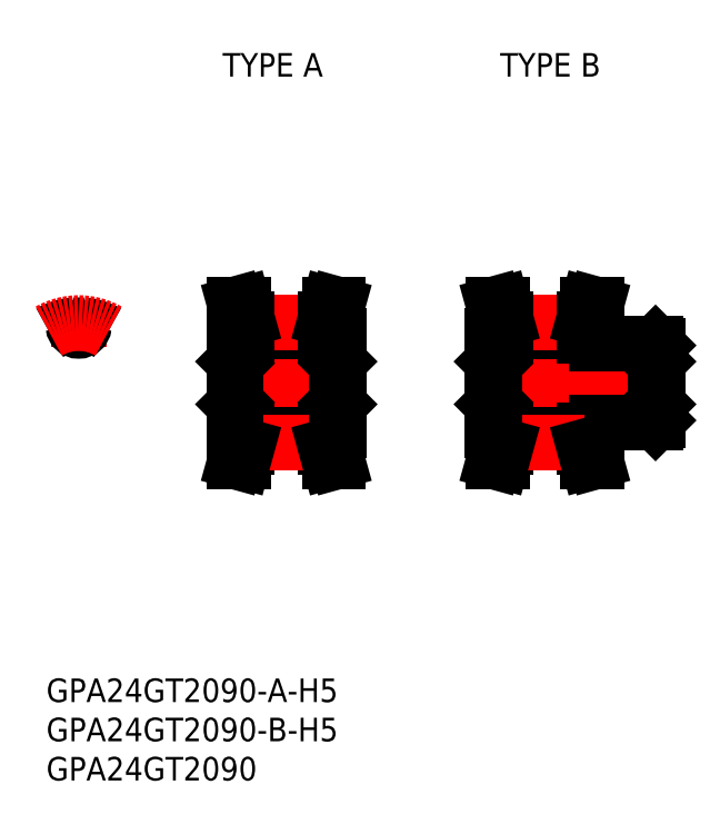
<metadata>
{"format":"dxf","ext":"dxf","renderer":"ezdxf+matplotlib","layout":"modelspace","background":"white","min_lineweight":24,"dpi":150}
</metadata>
<code>
0
SECTION
2
ENTITIES
0
LINE
8
CENTER
10
-6e-16
20
4.635
30
0
11
-6e-16
21
9.64
31
0
0
ARC
8
0
10
0.7834
20
7.23
30
0
40
0.1125
50
83.82
51
174.2
0
ARC
8
0
10
-1e-16
20
7.31
30
0
40
0.675
50
185.8
51
354.2
0
ARC
8
0
10
-0.7834
20
7.23
30
0
40
0.1125
50
5.818
51
96.18
0
LINE
8
0
10
19.95
20
-10
30
0
11
20.99
21
-10
31
0
0
LINE
8
0
10
33.05
20
-10
30
0
11
32.01
21
-10
31
0
0
LINE
8
0
10
20.08
20
-2.5
30
0
11
32.92
21
-2.5
31
0
0
LINE
8
0
10
20.08
20
2.5
30
0
11
32.92
21
2.5
31
0
0
LINE
8
CENTER
10
17.85
20
1.72e-14
30
0
11
35.15
21
1.72e-14
31
0
0
LINE
8
0
10
21.5
20
-6.635
30
0
11
31.5
21
-6.635
31
0
0
LINE
8
0
10
21.5
20
-7.385
30
0
11
31.5
21
-7.385
31
0
0
LINE
8
0
10
21.5
20
6.635
30
0
11
31.5
21
6.635
31
0
0
LINE
8
0
10
21.5
20
7.385
30
0
11
31.5
21
7.385
31
0
0
LINE
8
0
10
21.5
20
-8.14
30
0
11
21.5
21
-6
31
0
0
LINE
8
0
10
20.5
20
-8.005
30
0
11
20.5
21
-6
31
0
0
LINE
8
0
10
21.5
20
-6
30
0
11
19.85
21
-6
31
0
0
LINE
8
0
10
19.85
20
2.725
30
0
11
20.08
21
2.5
31
0
0
LINE
8
0
10
20.5
20
8.005
30
0
11
20.5
21
6
31
0
0
LINE
8
0
10
21.5
20
6
30
0
11
19.85
21
6
31
0
0
LINE
8
0
10
19.85
20
-6
30
0
11
19.85
21
6
31
0
0
LINE
8
0
10
31.5
20
-8.14
30
0
11
31.5
21
-6
31
0
0
LINE
8
0
10
33.15
20
-2.725
30
0
11
32.92
21
-2.5
31
0
0
LINE
8
0
10
32.5
20
-8.005
30
0
11
32.5
21
-6
31
0
0
LINE
8
0
10
31.5
20
-6
30
0
11
33.15
21
-6
31
0
0
LINE
8
0
10
33.15
20
2.725
30
0
11
32.92
21
2.5
31
0
0
LINE
8
0
10
32.5
20
8.005
30
0
11
32.5
21
6
31
0
0
LINE
8
0
10
31.5
20
6
30
0
11
33.15
21
6
31
0
0
LINE
8
0
10
33.15
20
-6
30
0
11
33.15
21
6
31
0
0
LINE
8
0
10
52.95
20
-10
30
0
11
53.99
21
-10
31
0
0
LINE
8
0
10
66.05
20
-10
30
0
11
65.01
21
-10
31
0
0
LINE
8
0
10
53.08
20
-2.5
30
0
11
73.62
21
-2.5
31
0
0
LINE
8
0
10
53.08
20
2.5
30
0
11
73.62
21
2.5
31
0
0
LINE
8
CENTER
10
50.85
20
1.73e-14
30
0
11
75.85
21
1.73e-14
31
0
0
LINE
8
0
10
54.5
20
-6.635
30
0
11
64.5
21
-6.635
31
0
0
LINE
8
0
10
54.5
20
-7.385
30
0
11
64.5
21
-7.385
31
0
0
LINE
8
0
10
54.5
20
6.635
30
0
11
64.5
21
6.635
31
0
0
LINE
8
0
10
54.5
20
7.385
30
0
11
64.5
21
7.385
31
0
0
LINE
8
0
10
52.85
20
-2.725
30
0
11
53.08
21
-2.5
31
0
0
LINE
8
0
10
54.5
20
-8.14
30
0
11
54.5
21
-6
31
0
0
LINE
8
0
10
53.5
20
-8.005
30
0
11
53.5
21
-6
31
0
0
LINE
8
0
10
54.5
20
-6
30
0
11
52.85
21
-6
31
0
0
LINE
8
0
10
52.85
20
2.725
30
0
11
53.08
21
2.5
31
0
0
LINE
8
0
10
53.5
20
8.005
30
0
11
53.5
21
6
31
0
0
LINE
8
0
10
54.5
20
6
30
0
11
52.85
21
6
31
0
0
LINE
8
0
10
52.85
20
-6
30
0
11
52.85
21
6
31
0
0
LINE
8
0
10
64.5
20
-8.14
30
0
11
64.5
21
-6
31
0
0
LINE
8
0
10
73.85
20
-2.725
30
0
11
73.62
21
-2.5
31
0
0
LINE
8
0
10
73.62
20
-5
30
0
11
73.85
21
-4.775
31
0
0
LINE
8
0
10
66.15
20
-5
30
0
11
73.62
21
-5
31
0
0
LINE
8
0
10
65.5
20
-8.005
30
0
11
65.5
21
-6
31
0
0
LINE
8
0
10
64.5
20
-6
30
0
11
66.15
21
-6
31
0
0
LINE
8
0
10
66.15
20
-5
30
0
11
66.15
21
-6
31
0
0
LINE
8
0
10
73.85
20
2.725
30
0
11
73.62
21
2.5
31
0
0
LINE
8
0
10
73.62
20
5
30
0
11
73.85
21
4.775
31
0
0
LINE
8
0
10
73.85
20
-4.775
30
0
11
73.85
21
4.775
31
0
0
LINE
8
0
10
66.15
20
5
30
0
11
73.62
21
5
31
0
0
LINE
8
0
10
65.5
20
8.005
30
0
11
65.5
21
6
31
0
0
LINE
8
0
10
64.5
20
6
30
0
11
66.15
21
6
31
0
0
LINE
8
0
10
66.15
20
5
30
0
11
66.15
21
6
31
0
0
LINE
8
0
10
19.95
20
-10
30
0
11
20.5
21
-8.005
31
0
0
LINE
8
0
10
19.95
20
10
30
0
11
20.5
21
8.005
31
0
0
LINE
8
0
10
52.95
20
-10
30
0
11
53.5
21
-8.005
31
0
0
LINE
8
0
10
52.95
20
10
30
0
11
53.5
21
8.005
31
0
0
LINE
8
0
10
32.5
20
-8.005
30
0
11
33.05
21
-10
31
0
0
LINE
8
0
10
32.5
20
8.005
30
0
11
33.05
21
10
31
0
0
LINE
8
0
10
65.5
20
-8.005
30
0
11
66.05
21
-10
31
0
0
LINE
8
0
10
65.5
20
8.005
30
0
11
66.05
21
10
31
0
0
ARC
8
0
10
2e-15
20
-1.8e-15
30
0
40
7.385
50
60
51
83.82
0
ARC
8
0
10
2e-15
20
-1.8e-15
30
0
40
7.385
50
96.18
51
120
0
ARC
8
CENTER
10
2e-15
20
-1.8e-15
30
0
40
7.64
50
60
51
120
0
LINE
8
CENTER
10
21.5
20
-7.64
30
0
11
31.5
21
-7.64
31
0
0
LINE
8
CENTER
10
21.5
20
7.64
30
0
11
31.5
21
7.64
31
0
0
LINE
8
CENTER
10
54.5
20
-7.64
30
0
11
64.5
21
-7.64
31
0
0
LINE
8
CENTER
10
54.5
20
7.64
30
0
11
64.5
21
7.64
31
0
0
LINE
8
0
10
20.08
20
2.5
30
0
11
20.08
21
-2.5
31
0
0
LINE
8
0
10
32.92
20
2.5
30
0
11
32.92
21
-2.5
31
0
0
LINE
8
0
10
53.08
20
2.5
30
0
11
53.08
21
-2.5
31
0
0
LINE
8
0
10
73.62
20
2.5
30
0
11
73.62
21
-2.5
31
0
0
LINE
8
0
10
19.85
20
-2.725
30
0
11
20.07
21
-2.5
31
0
0
LINE
8
0
10
20.99
20
-10
30
0
11
21.5
21
-8.14
31
0
0
LINE
8
0
10
31.5
20
-8.14
30
0
11
32.01
21
-10
31
0
0
LINE
8
0
10
53.99
20
-10
30
0
11
54.5
21
-8.14
31
0
0
LINE
8
0
10
64.5
20
-8.14
30
0
11
65.01
21
-10
31
0
0
LINE
8
0
10
64.5
20
8.14
30
0
11
64.5
21
6
31
0
0
LINE
8
0
10
64.5
20
8.14
30
0
11
65.01
21
10
31
0
0
LINE
8
0
10
66.05
20
10
30
0
11
65.01
21
10
31
0
0
LINE
8
0
10
54.5
20
8.14
30
0
11
54.5
21
6
31
0
0
LINE
8
0
10
53.99
20
10
30
0
11
54.5
21
8.14
31
0
0
LINE
8
0
10
52.95
20
10
30
0
11
53.99
21
10
31
0
0
LINE
8
0
10
33.05
20
10
30
0
11
32.01
21
10
31
0
0
LINE
8
0
10
31.5
20
8.14
30
0
11
32.01
21
10
31
0
0
LINE
8
0
10
31.5
20
8.14
30
0
11
31.5
21
6
31
0
0
LINE
8
0
10
20.99
20
10
30
0
11
21.5
21
8.14
31
0
0
LINE
8
0
10
19.95
20
10
30
0
11
20.99
21
10
31
0
0
LINE
8
0
10
21.5
20
8.14
30
0
11
21.5
21
6
31
0
0
TEXT
8
0
10
18.38
20
39.06
30
0
40
3
1
TYPE A
0
TEXT
8
0
10
53.8
20
39.06
30
0
40
3
1
TYPE B
0
TEXT
8
0
10
-4.129
20
-45.69
30
0
40
3
1
GPA24GT2090-B-H5
0
TEXT
8
0
10
-4.129
20
-40.69
30
0
40
3
1
GPA24GT2090-A-H5
0
TEXT
8
0
10
-4.129
20
-50.69
30
0
40
3
1
GPA24GT2090
0
ENDSEC
0
EOF

</code>
